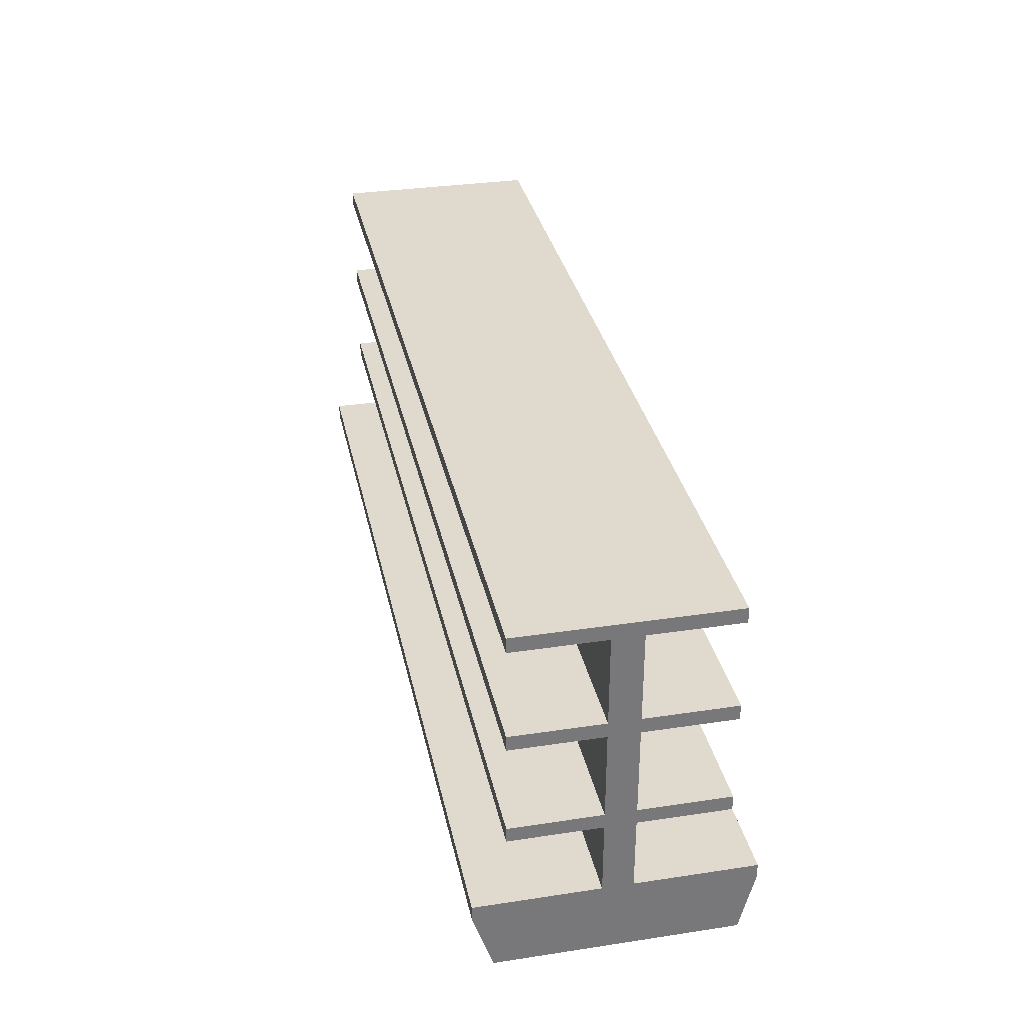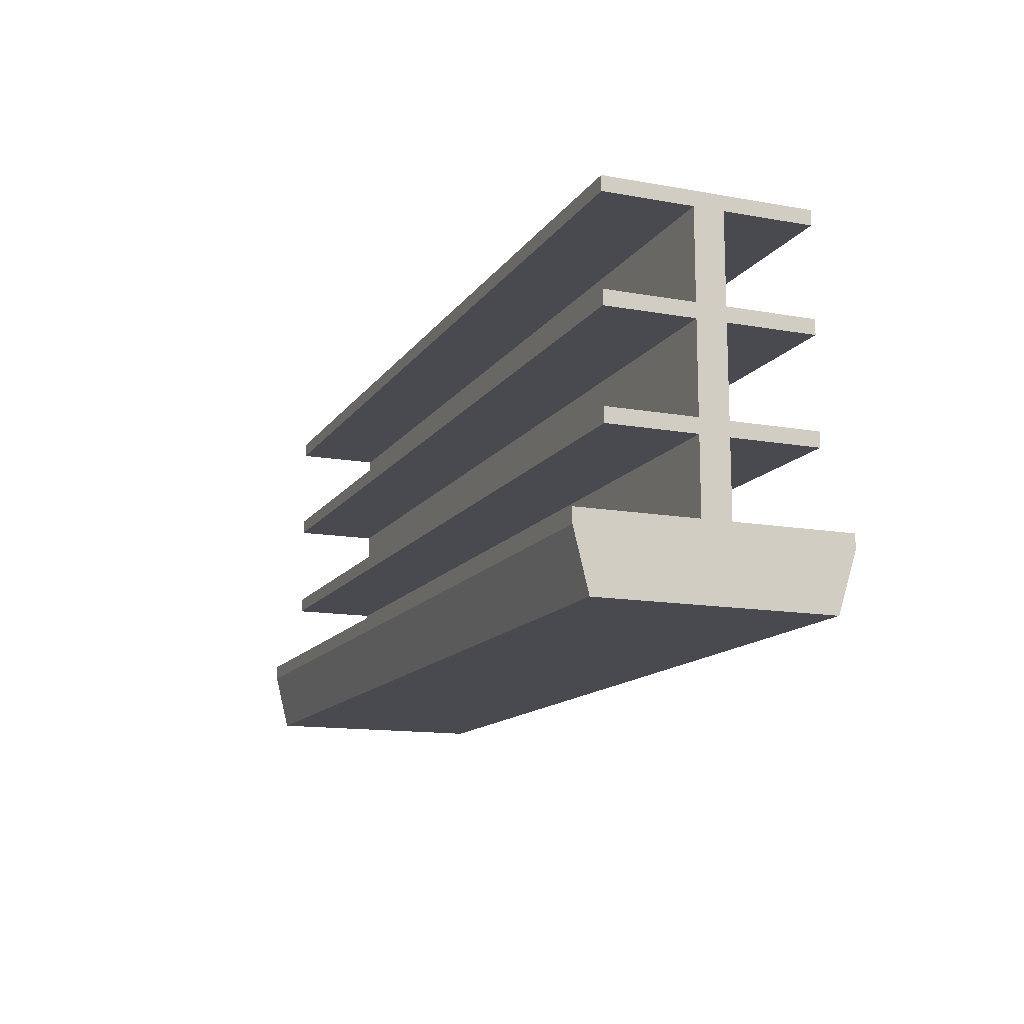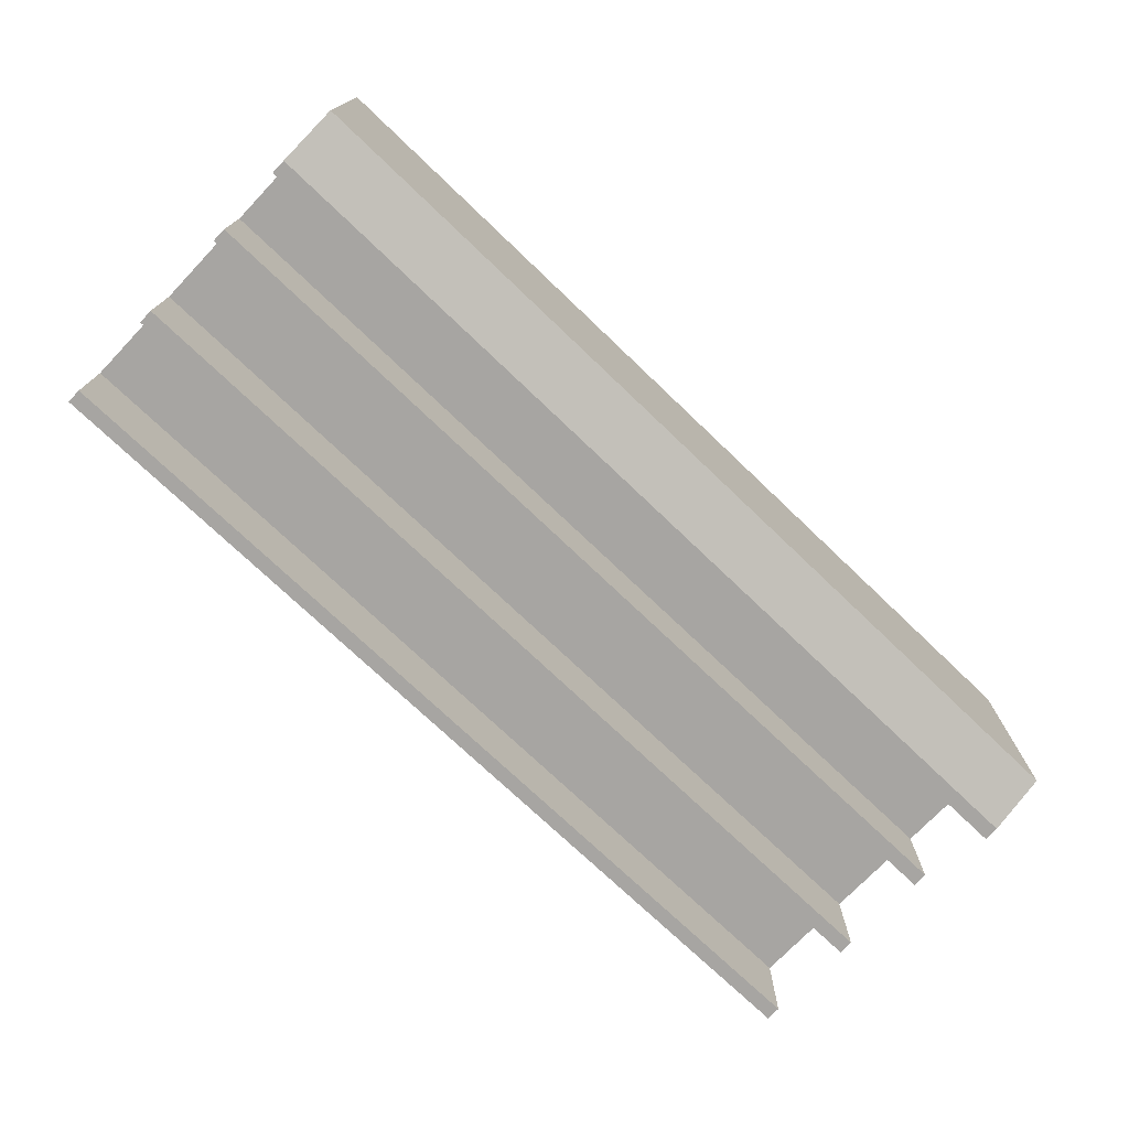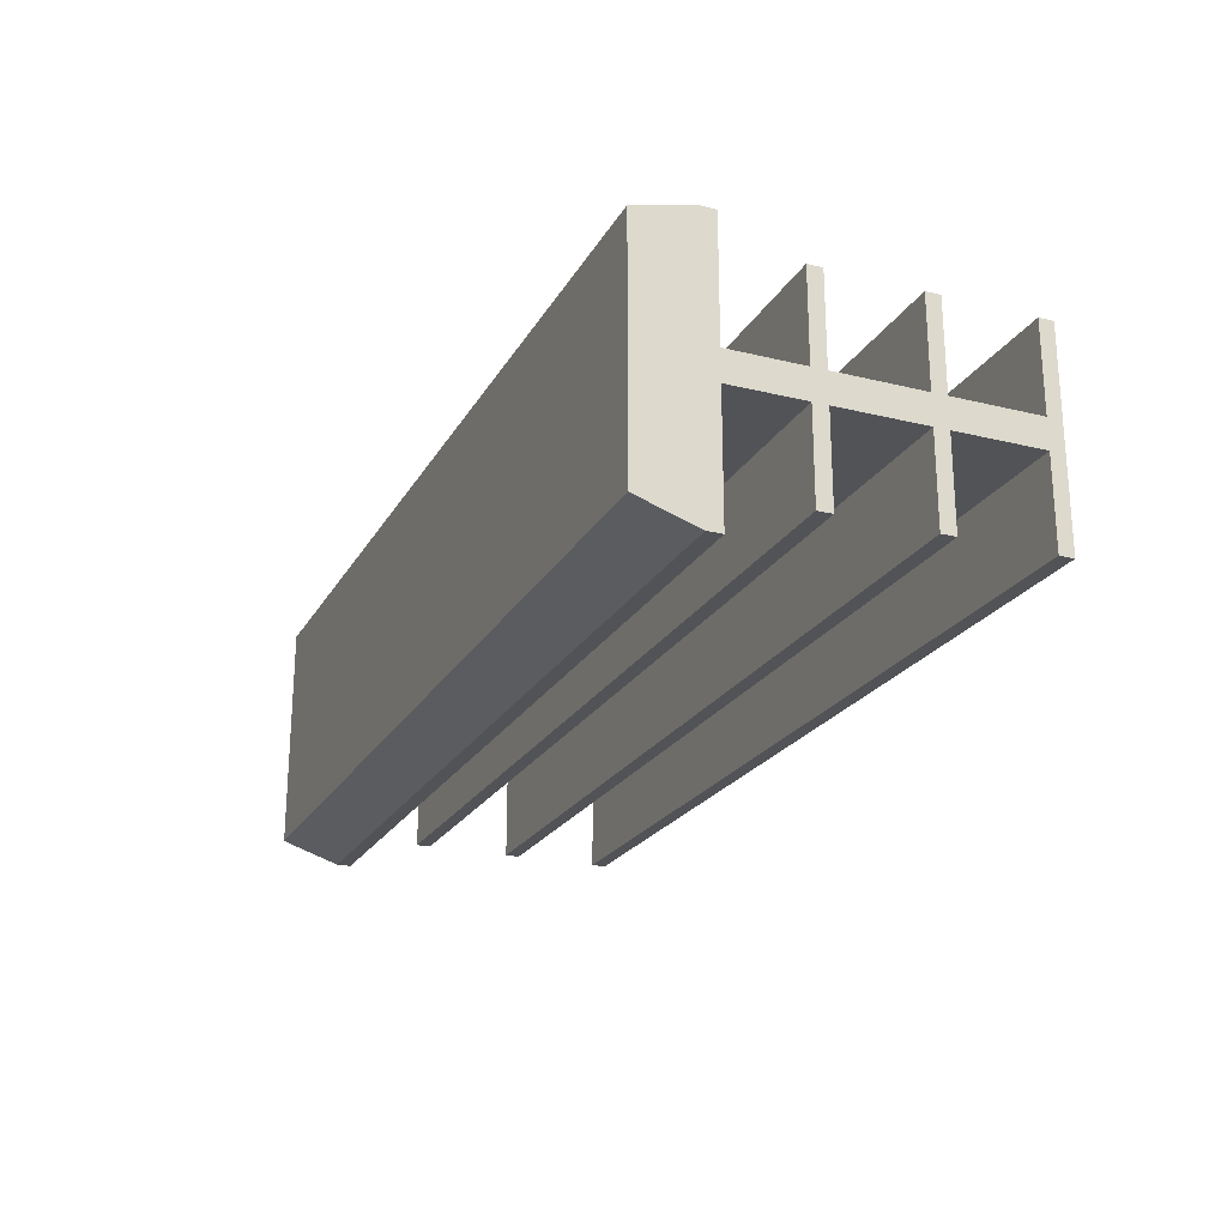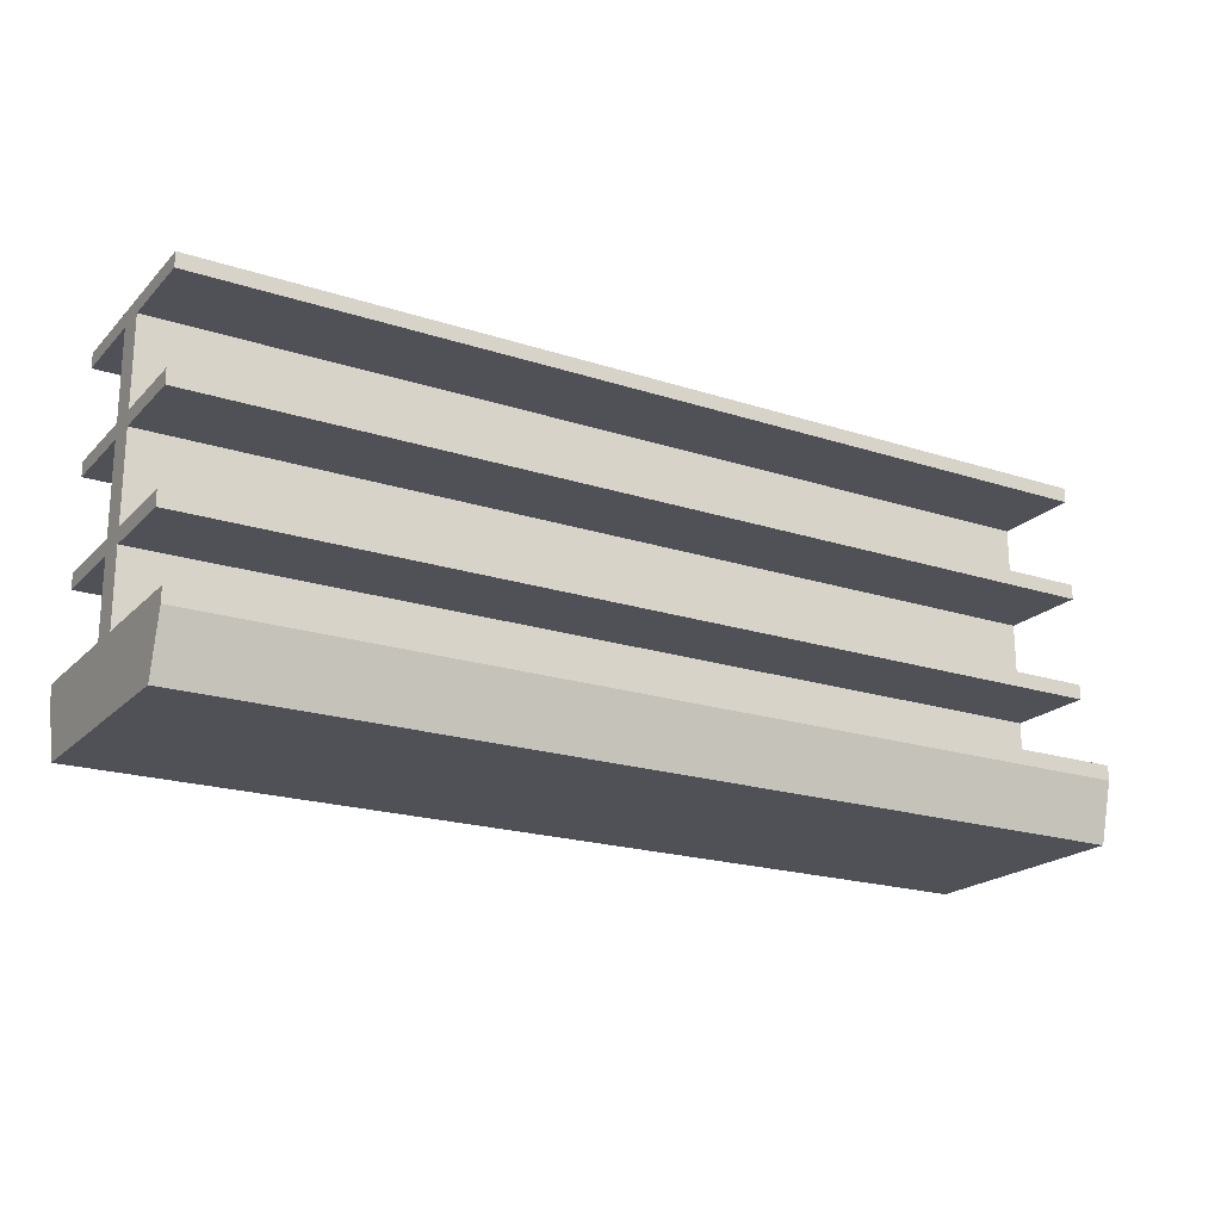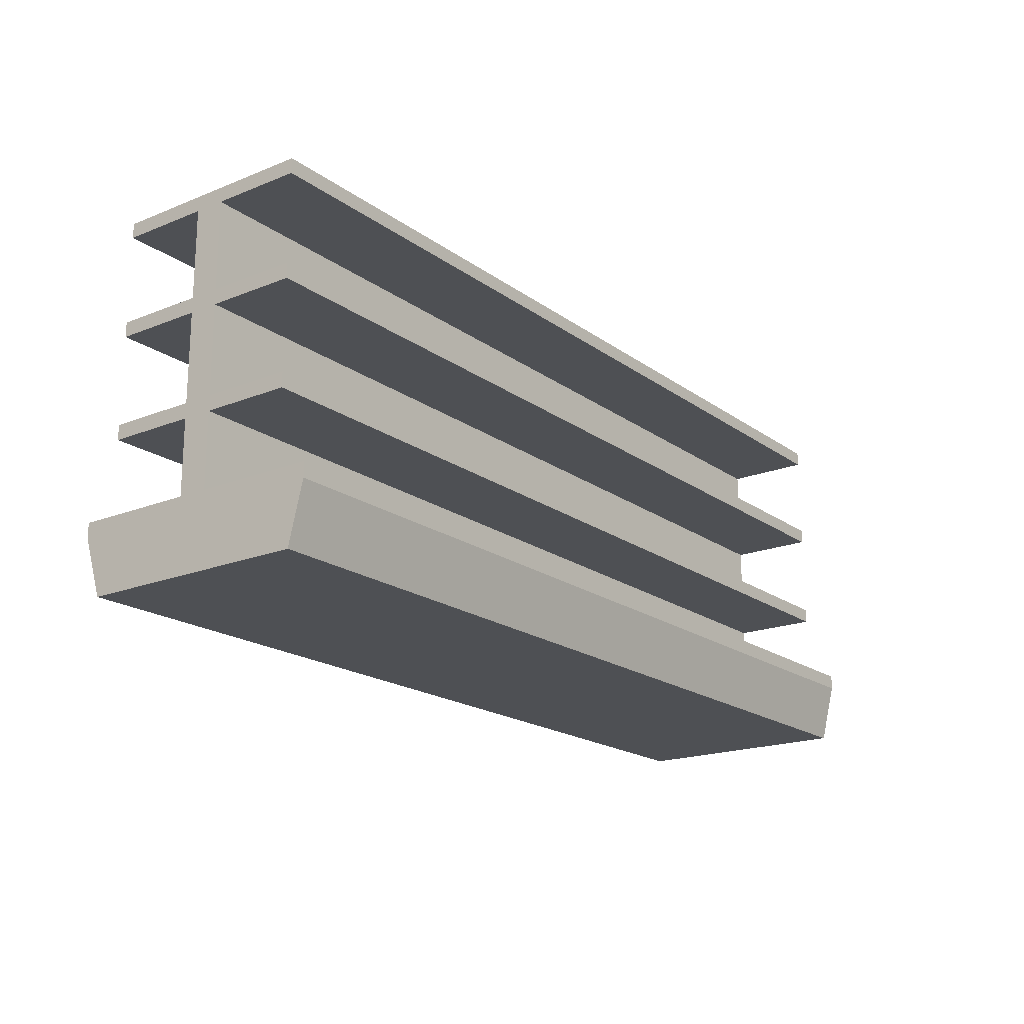
<metadata>
{"format":"obj","ext":"obj","renderer":"f3d","projection":"perspective","resolution":1024,"background":"white","views":[{"elev":32.8,"azim":-101.8,"up":"+Y"},{"elev":-13.5,"azim":68.1,"up":"+Y"},{"elev":-73.9,"azim":-43.7,"up":"+Z"},{"elev":-22.4,"azim":67.2,"up":"+Z"},{"elev":-20.4,"azim":-30.6,"up":"+Y"},{"elev":-19.0,"azim":-53.0,"up":"+Y"}]}
</metadata>
<code>
o doubleShelfObj
g doubleShelf Variant
v 141.8 160.8 74.61
v 141.8 160.8 74.11
v 141.8 161.8 74.61
v 141.8 161.8 74.11
v 141.8 160.8 72.4
v 157.6 160.8 72.4
v 141.8 161.8 72.07
v 157.6 161.8 72.07
v 157.6 160.8 74.11
v 157.6 160.8 74.61
v 157.6 161.8 74.11
v 157.6 161.8 74.61
v 157.6 160.8 76.36
v 141.8 160.8 76.36
v 157.6 161.8 76.61
v 141.8 161.8 76.61
v 141.8 167.1 74.61
v 141.8 167.1 74.11
v 157.6 167.1 74.61
v 157.6 167.1 74.11
v 157.6 162.1 74.11
v 141.8 162.1 74.11
v 157.6 162.1 72.07
v 141.8 162.1 72.07
v 157.6 162.1 74.61
v 141.8 162.1 74.61
v 157.6 162.1 76.61
v 141.8 162.1 76.61
v 141.8 163.3 74.61
v 141.8 163.3 74.11
v 157.6 163.3 74.61
v 157.6 163.3 74.11
v 141.8 163.6 74.61
v 141.8 163.6 74.11
v 157.6 163.3 76.11
v 141.8 163.3 76.11
v 157.6 163.6 76.11
v 141.8 163.6 76.11
v 141.8 163.3 72.61
v 157.6 163.3 72.61
v 141.8 163.6 72.61
v 157.6 163.6 72.61
v 157.6 163.6 74.11
v 157.6 163.6 74.61
v 141.8 165.1 74.61
v 141.8 165.1 74.11
v 157.6 165.1 74.61
v 157.6 165.1 74.11
v 141.8 165.3 74.61
v 141.8 165.3 74.11
v 157.6 165.1 76.11
v 141.8 165.1 76.11
v 157.6 165.3 76.11
v 141.8 165.3 76.11
v 141.8 165.1 72.61
v 157.6 165.1 72.61
v 141.8 165.3 72.61
v 157.6 165.3 72.61
v 157.6 165.3 74.11
v 157.6 165.3 74.61
v 141.8 166.8 74.61
v 141.8 166.8 74.11
v 157.6 166.8 74.61
v 157.6 166.8 74.11
v 157.6 166.8 76.11
v 141.8 166.8 76.11
v 157.6 167.1 76.11
v 141.8 167.1 76.11
v 141.8 166.8 72.61
v 157.6 166.8 72.61
v 141.8 167.1 72.61
v 157.6 167.1 72.61
f 3 4 2 1
f 7 8 6 5
f 11 12 10 9
f 15 16 14 13
f 19 20 18 17
f 1 2 9 10
f 5 6 9 2
f 7 5 2 4
f 6 8 11 9
f 23 24 22 21
f 21 25 12 11
f 23 21 11 8
f 22 24 7 4
f 24 23 8 7
f 26 22 4 3
f 27 28 16 15
f 29 30 22 26
f 31 29 26 25
f 30 32 21 22
f 32 31 25 21
f 33 34 30 29
f 37 38 36 35
f 41 42 40 39
f 43 44 31 32
f 39 40 32 30
f 41 39 30 34
f 40 42 43 32
f 42 41 34 43
f 45 46 34 33
f 47 45 33 44
f 46 48 43 34
f 48 47 44 43
f 49 50 46 45
f 53 54 52 51
f 57 58 56 55
f 59 60 47 48
f 55 56 48 46
f 57 55 46 50
f 56 58 59 48
f 58 57 50 59
f 61 62 50 49
f 63 61 49 60
f 62 64 59 50
f 64 63 60 59
f 17 18 62 61
f 67 68 66 65
f 71 72 70 69
f 20 19 63 64
f 69 70 64 62
f 71 69 62 18
f 70 72 20 64
f 72 71 18 20
f 13 14 1 10
f 15 13 10 12
f 14 16 3 1
f 27 15 12 25
f 16 28 26 3
f 28 27 25 26
f 35 36 29 31
f 37 35 31 44
f 36 38 33 29
f 38 37 44 33
f 51 52 45 47
f 53 51 47 60
f 52 54 49 45
f 54 53 60 49
f 65 66 61 63
f 67 65 63 19
f 66 68 17 61
f 68 67 19 17

</code>
